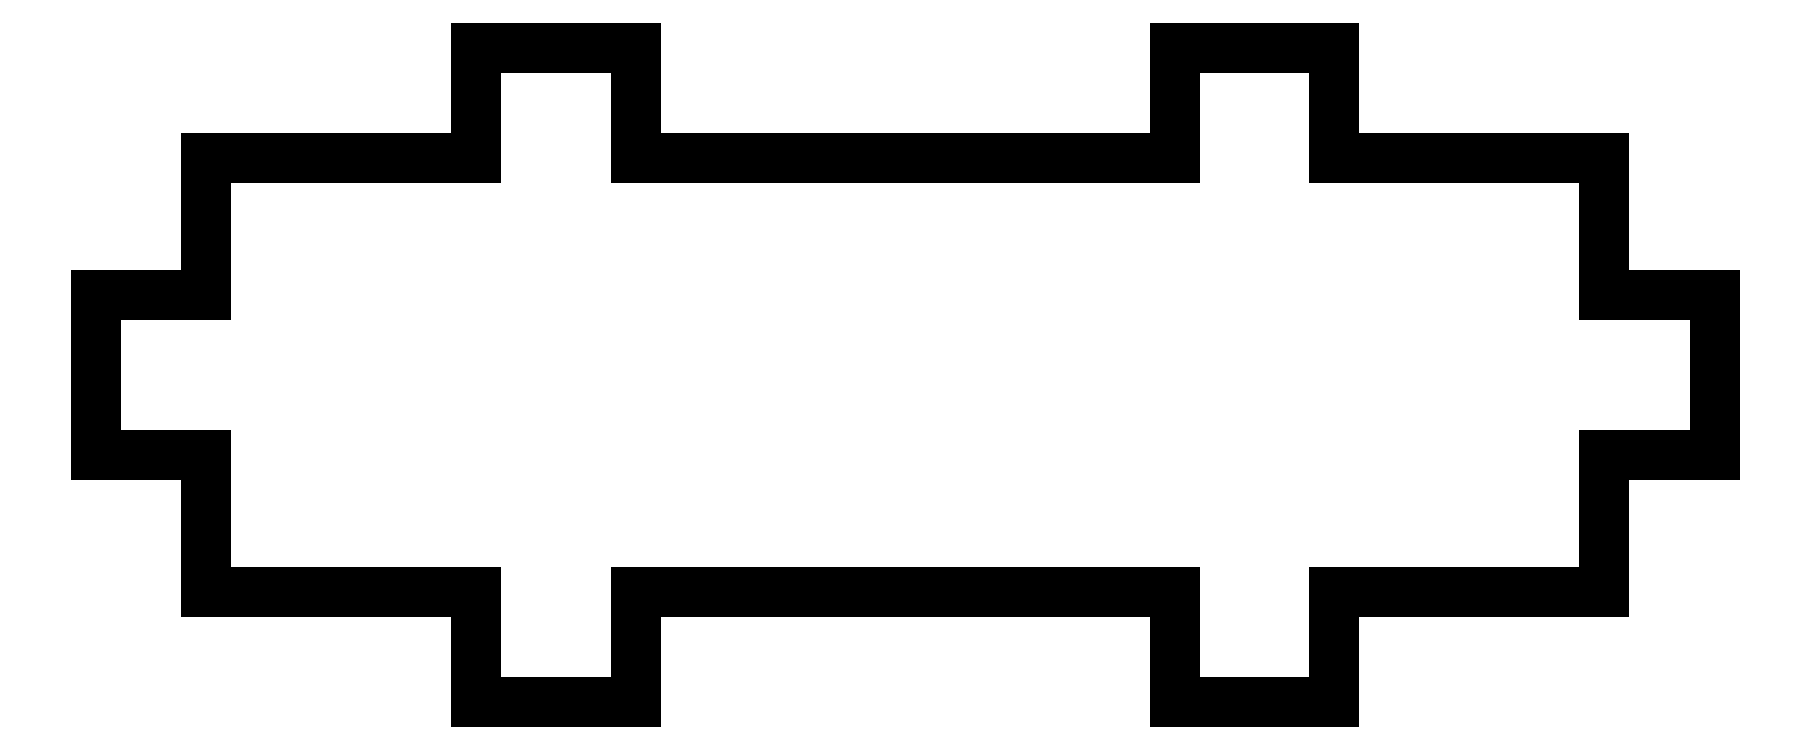
<metadata>
{"format":"dxf","ext":"dxf","renderer":"ezdxf+matplotlib","layout":"modelspace","background":"white","min_lineweight":24,"dpi":150}
</metadata>
<code>
0
SECTION
2
ENTITIES
0
LINE
8
0
10
-35.55
11
-35.55
20
-154.5
21
-147.5
0
LINE
8
0
10
-35.55
11
-30.7
20
-147.5
21
-147.5
0
LINE
8
0
10
-30.7
11
-30.7
20
-147.5
21
-141.4
0
LINE
8
0
10
-30.7
11
-18.85
20
-141.4
21
-141.4
0
LINE
8
0
10
-18.85
11
-18.85
20
-141.4
21
-136.6
0
LINE
8
0
10
-18.85
11
-11.85
20
-136.6
21
-136.6
0
LINE
8
0
10
-11.85
11
-11.85
20
-136.6
21
-141.4
0
LINE
8
0
10
-11.85
11
11.85
20
-141.4
21
-141.4
0
LINE
8
0
10
11.85
11
11.85
20
-141.4
21
-136.6
0
LINE
8
0
10
11.85
11
18.85
20
-136.6
21
-136.6
0
LINE
8
0
10
18.85
11
18.85
20
-136.6
21
-141.4
0
LINE
8
0
10
18.85
11
30.7
20
-141.4
21
-141.4
0
LINE
8
0
10
30.7
11
30.7
20
-141.4
21
-147.5
0
LINE
8
0
10
30.7
11
35.55
20
-147.5
21
-147.5
0
LINE
8
0
10
35.55
11
35.55
20
-147.5
21
-154.5
0
LINE
8
0
10
35.55
11
30.7
20
-154.5
21
-154.5
0
LINE
8
0
10
30.7
11
30.7
20
-154.5
21
-160.5
0
LINE
8
0
10
30.7
11
18.85
20
-160.5
21
-160.5
0
LINE
8
0
10
18.85
11
18.85
20
-160.5
21
-165.3
0
LINE
8
0
10
18.85
11
11.85
20
-165.3
21
-165.3
0
LINE
8
0
10
11.85
11
11.85
20
-165.3
21
-160.5
0
LINE
8
0
10
11.85
11
-11.85
20
-160.5
21
-160.5
0
LINE
8
0
10
-11.85
11
-11.85
20
-160.5
21
-165.3
0
LINE
8
0
10
-11.85
11
-18.85
20
-165.3
21
-165.3
0
LINE
8
0
10
-18.85
11
-18.85
20
-165.3
21
-160.5
0
LINE
8
0
10
-18.85
11
-30.7
20
-160.5
21
-160.5
0
LINE
8
0
10
-30.7
11
-30.7
20
-160.5
21
-154.5
0
LINE
8
0
10
-30.7
11
-35.55
20
-154.5
21
-154.5
0
ENDSEC
0
EOF

</code>
